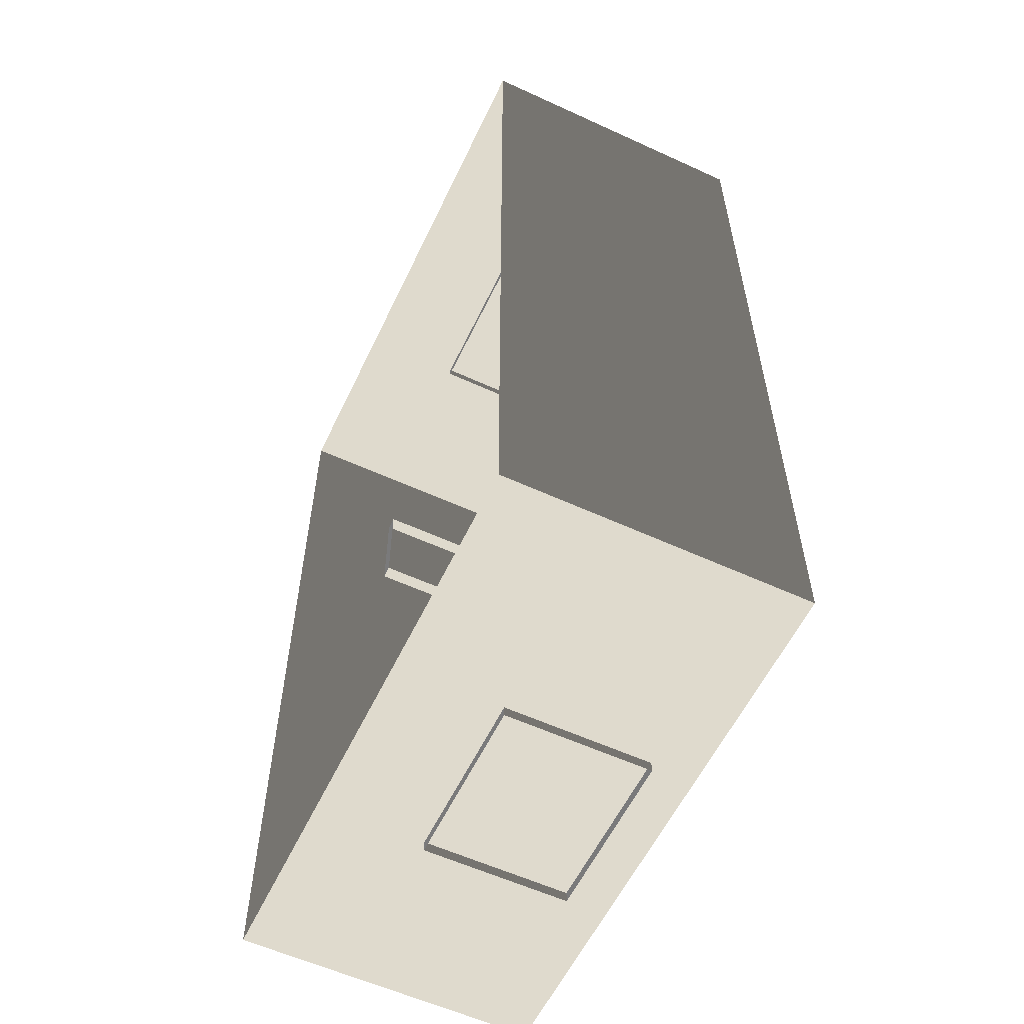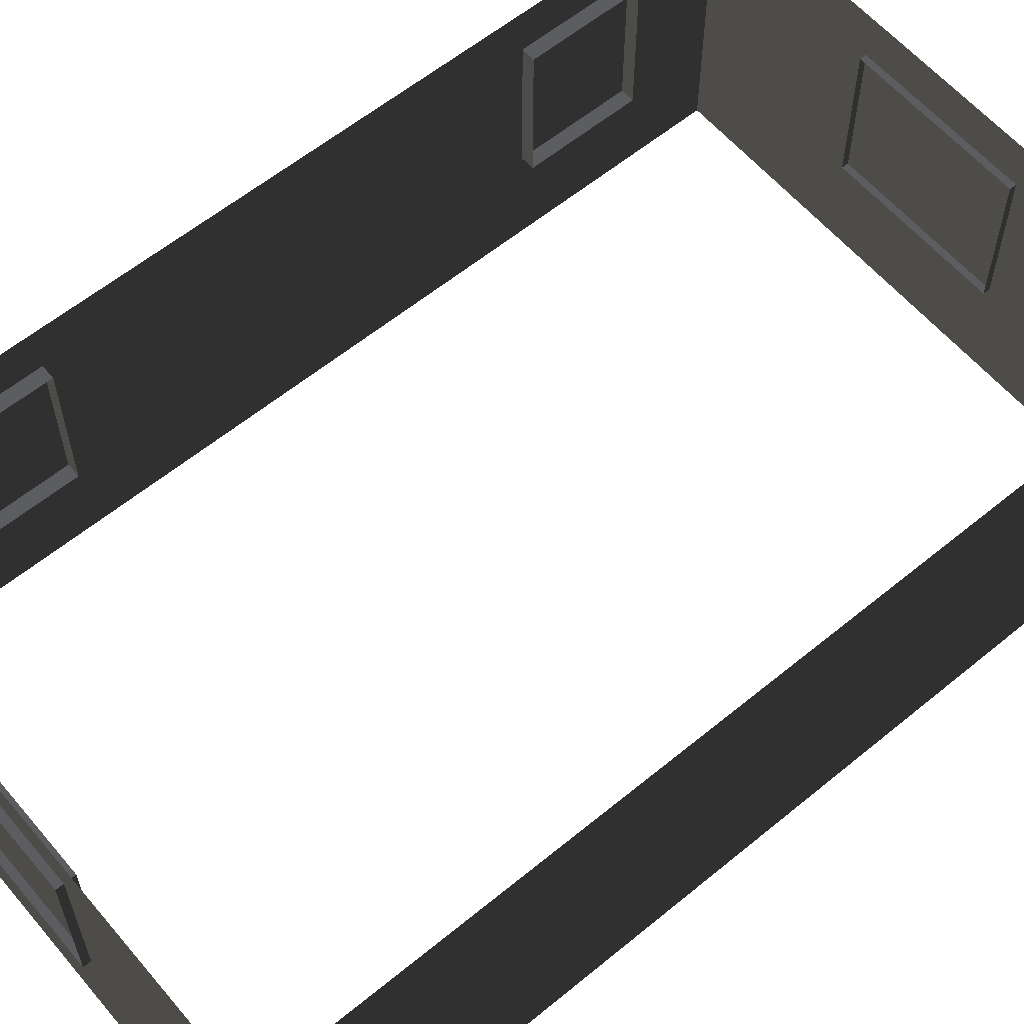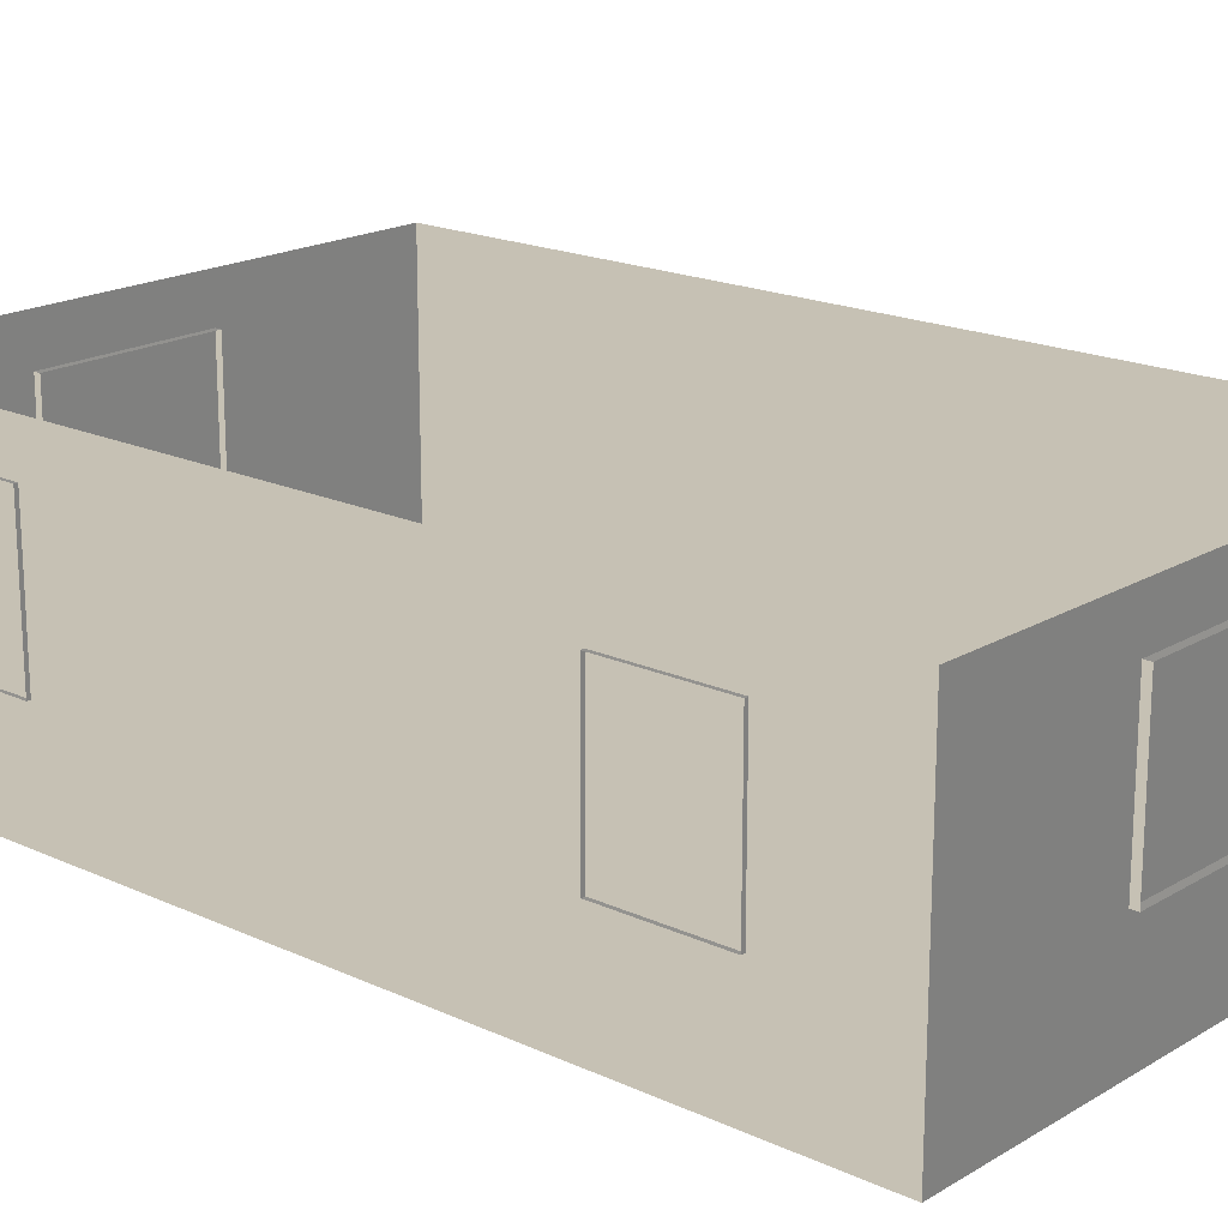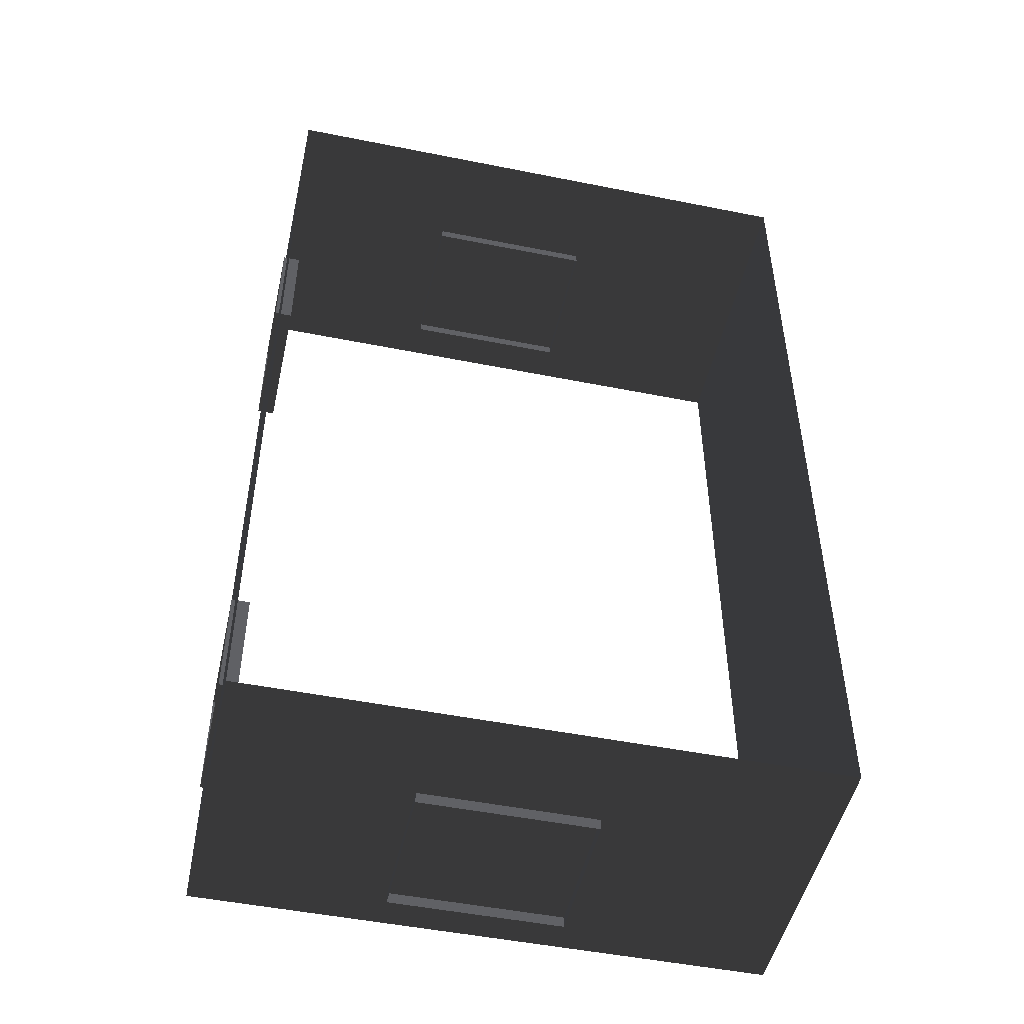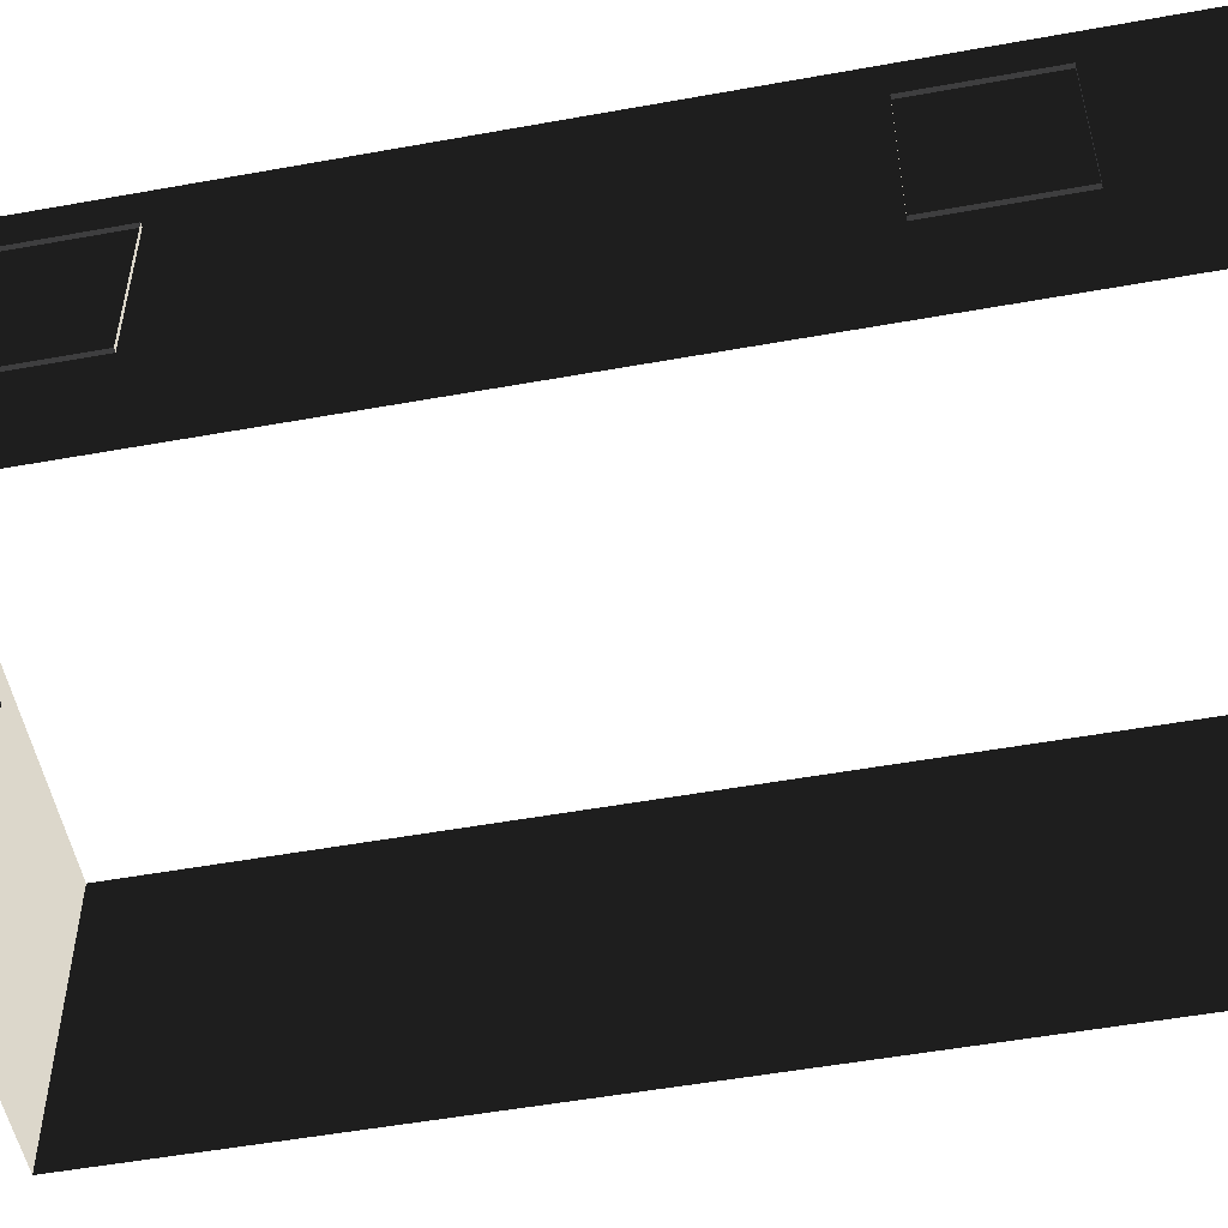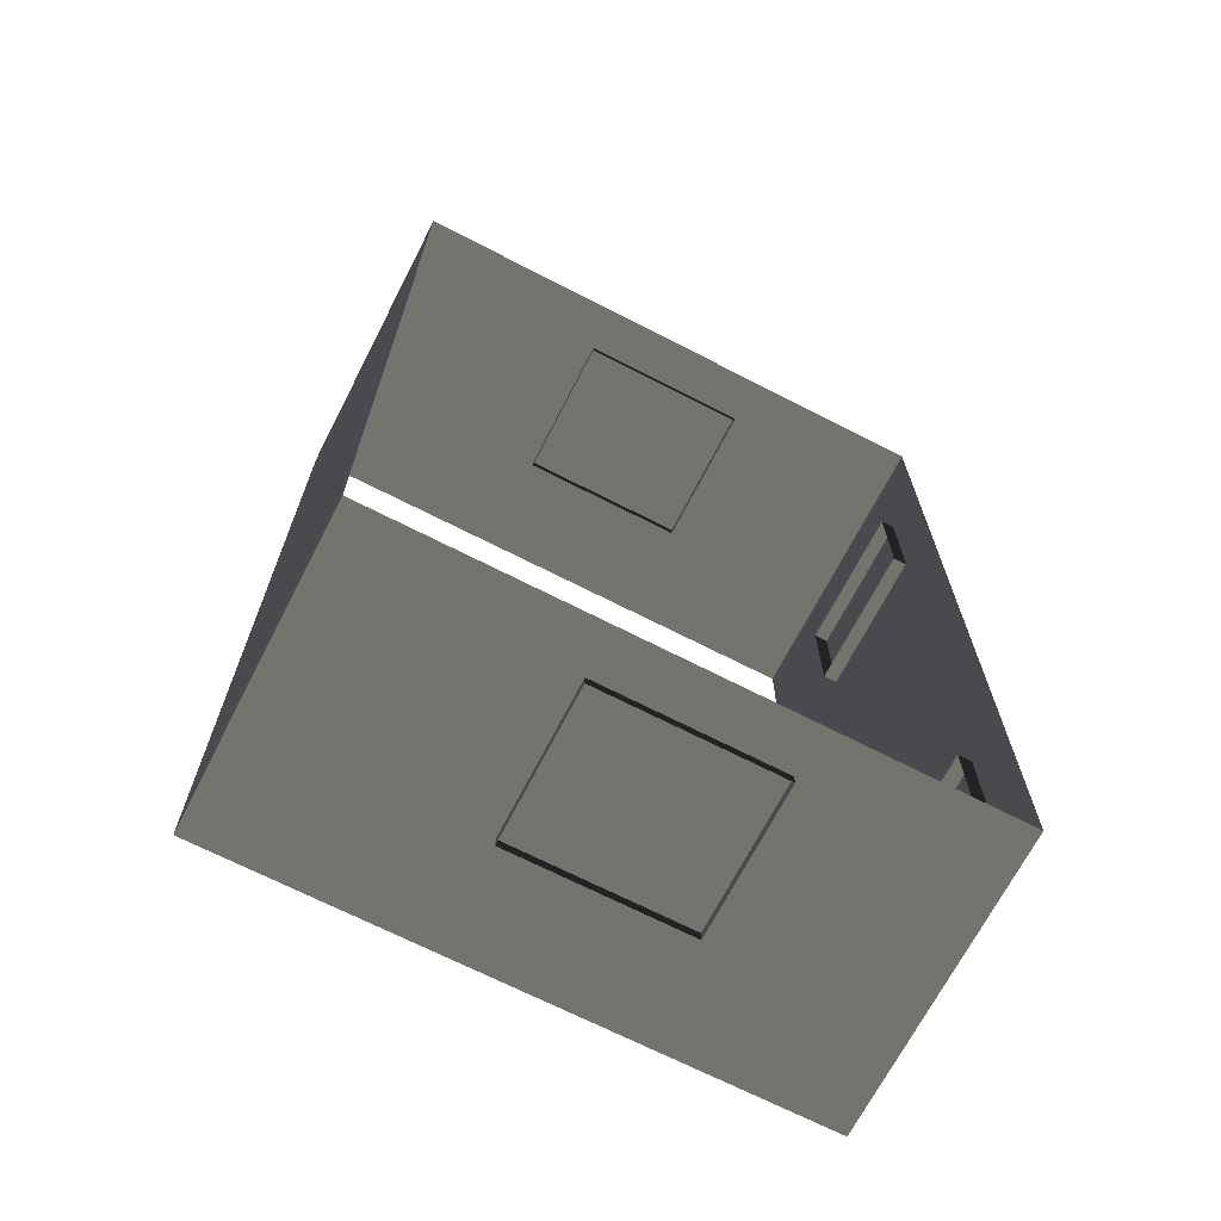
<metadata>
{"format":"obj","ext":"obj","renderer":"f3d","projection":"perspective","resolution":1024,"background":"white","views":[{"elev":-58.1,"azim":-115.4,"up":"+Y"},{"elev":59.8,"azim":-130.1,"up":"+Z"},{"elev":18.6,"azim":131.5,"up":"+Z"},{"elev":-49.3,"azim":167.5,"up":"+Y"},{"elev":-52.5,"azim":101.0,"up":"+Z"},{"elev":-69.0,"azim":-27.2,"up":"+Y"}]}
</metadata>
<code>
v -6.802 -2.047 0.4622
v -6.802 -2.047 -2.561
v -6.802 7.374 -2.561
v -6.802 7.374 0.4622
v -6.802 7.374 0.4622
v -6.802 7.374 -2.561
v -0.9954 7.374 -2.561
v -0.9954 7.374 0.4622
v -0.9954 7.374 0.4622
v -0.9954 7.374 -2.561
v -0.9954 -2.047 -2.561
v -0.9954 -2.047 0.4622
v -0.9954 -2.047 0.4622
v -0.9954 -2.047 -2.561
v -6.802 -2.047 -2.561
v -6.802 -2.047 0.4622
v -0.957 0.1001 -0.001043
v -0.957 -1.066 -0.001043
v -1.138 -1.066 -0.001043
v -1.138 0.1001 -0.001043
v -0.957 -1.066 -0.001043
v -0.957 -1.066 -1.482
v -1.138 -1.066 -1.482
v -1.138 -1.066 -0.001043
v -0.957 0.1001 -1.482
v -0.957 0.1001 -0.001043
v -1.138 0.1001 -0.001043
v -1.138 0.1001 -1.482
v -0.957 -1.066 -1.482
v -0.957 0.1001 -1.482
v -1.138 0.1001 -1.482
v -1.138 -1.066 -1.482
v -0.957 6.148 -0.001043
v -0.957 4.981 -0.001043
v -1.138 4.981 -0.001043
v -1.138 6.148 -0.001043
v -0.957 4.981 -0.001043
v -0.957 4.981 -1.482
v -1.138 4.981 -1.482
v -1.138 4.981 -0.001043
v -0.957 6.148 -1.482
v -0.957 6.148 -0.001043
v -1.138 6.148 -0.001043
v -1.138 6.148 -1.482
v -0.957 4.981 -1.482
v -0.957 6.148 -1.482
v -1.138 6.148 -1.482
v -1.138 4.981 -1.482
v -4.046 -2.159 -0.001043
v -4.629 -2.159 -0.001043
v -4.629 -1.978 -0.001043
v -4.046 -1.978 -0.001043
v -3.463 -2.159 -0.001043
v -3.463 -1.978 -0.001043
v -4.629 -2.159 -0.001043
v -4.629 -2.159 -1.482
v -4.629 -1.978 -1.482
v -4.629 -1.978 -0.001043
v -4.046 -2.159 -1.482
v -3.463 -2.159 -1.482
v -3.463 -1.978 -1.482
v -4.046 -1.978 -1.482
v -4.629 -2.159 -1.482
v -4.629 -1.978 -1.482
v -2.88 -2.159 -1.482
v -2.88 -2.159 -0.001043
v -2.88 -1.978 -0.001043
v -2.88 -1.978 -1.482
v -3.463 -2.159 -1.482
v -2.88 -2.159 -1.482
v -2.88 -1.978 -1.482
v -3.463 -1.978 -1.482
v -2.88 -2.159 -0.001043
v -3.463 -2.159 -0.001043
v -3.463 -1.978 -0.001043
v -2.88 -1.978 -0.001043
v -3.463 7.447 -0.001043
v -2.88 7.447 -0.001043
v -2.88 7.266 -0.001043
v -3.463 7.266 -0.001043
v -4.046 7.447 -0.001043
v -4.046 7.266 -0.001043
v -2.88 7.447 -0.001043
v -2.88 7.447 -1.482
v -2.88 7.266 -1.482
v -2.88 7.266 -0.001043
v -3.463 7.447 -1.482
v -4.046 7.447 -1.482
v -4.046 7.266 -1.482
v -3.463 7.266 -1.482
v -2.88 7.447 -1.482
v -2.88 7.266 -1.482
v -4.629 7.447 -1.482
v -4.629 7.447 -0.001043
v -4.629 7.266 -0.001043
v -4.629 7.266 -1.482
v -4.046 7.447 -1.482
v -4.629 7.447 -1.482
v -4.629 7.266 -1.482
v -4.046 7.266 -1.482
v -4.629 7.447 -0.001043
v -4.046 7.447 -0.001043
v -4.046 7.266 -0.001043
v -4.629 7.266 -0.001043
g Building.012_38117_429
f 1 3 2
f 1 4 3
f 5 7 6
f 5 8 7
f 9 11 10
f 9 12 11
f 13 15 14
f 13 16 15
f 17 19 18
f 17 20 19
f 21 23 22
f 21 24 23
f 25 27 26
f 25 28 27
f 29 31 30
f 29 32 31
f 33 35 34
f 33 36 35
f 37 39 38
f 37 40 39
f 41 43 42
f 41 44 43
f 45 47 46
f 45 48 47
f 49 51 50
f 49 52 51
f 53 52 49
f 53 54 52
f 55 57 56
f 55 58 57
f 59 61 60
f 59 62 61
f 63 62 59
f 63 64 62
f 65 67 66
f 65 68 67
f 69 71 70
f 69 72 71
f 73 75 74
f 73 76 75
f 77 79 78
f 77 80 79
f 81 80 77
f 81 82 80
f 83 85 84
f 83 86 85
f 87 89 88
f 87 90 89
f 91 90 87
f 91 92 90
f 93 95 94
f 93 96 95
f 97 99 98
f 97 100 99
f 101 103 102
f 101 104 103

</code>
